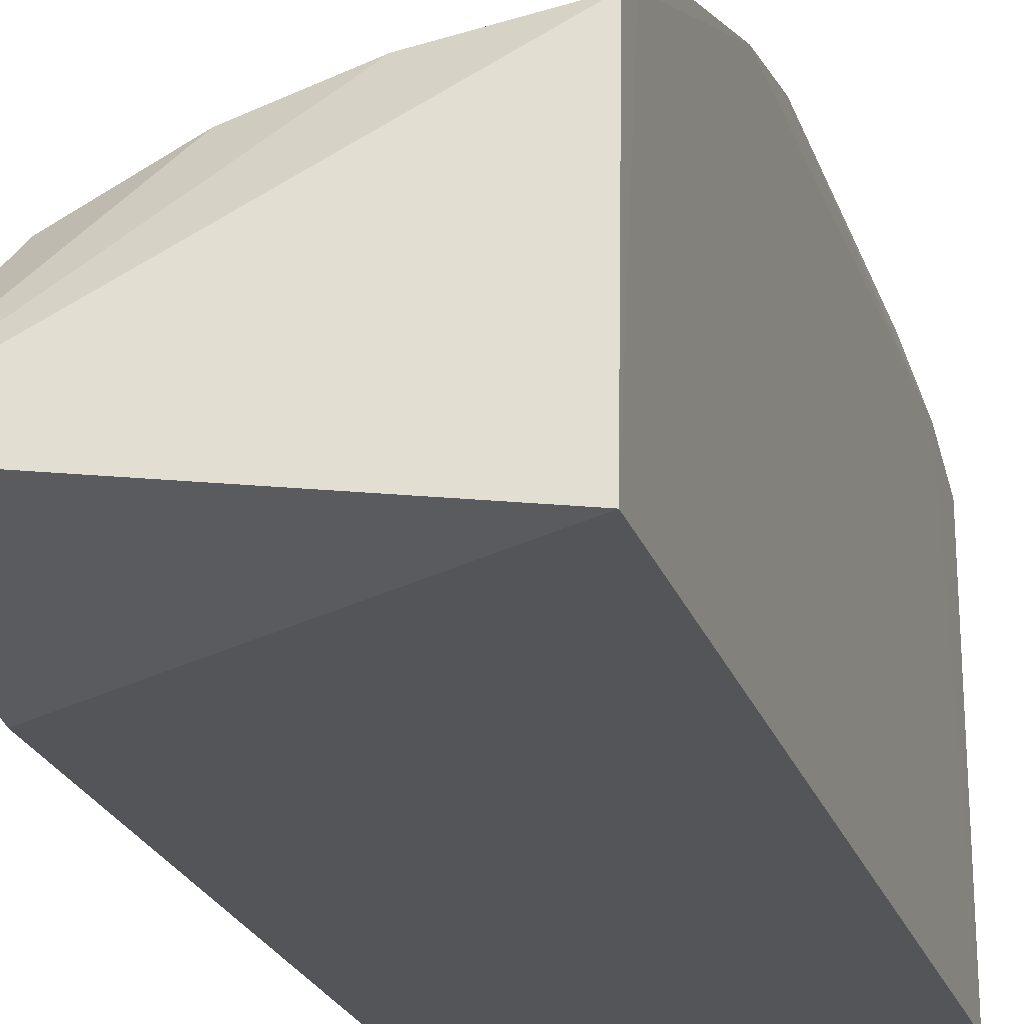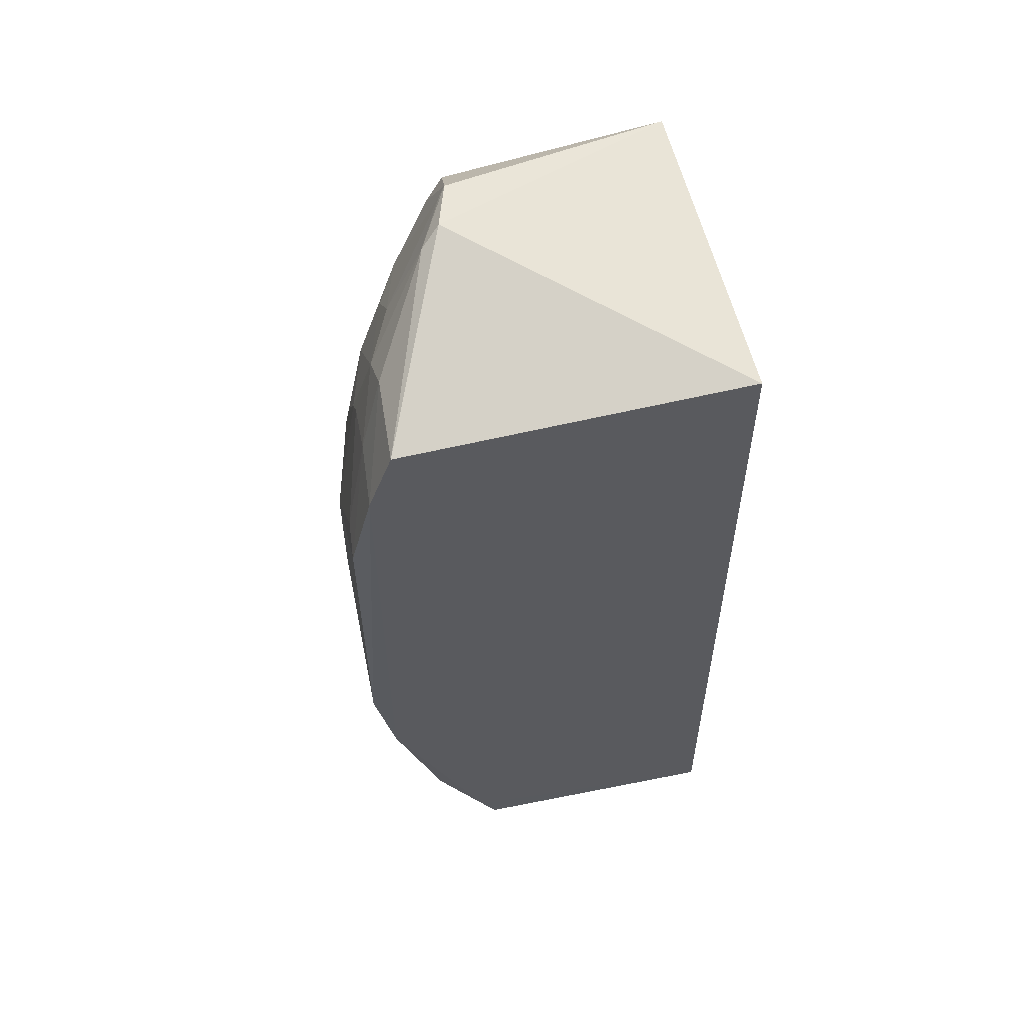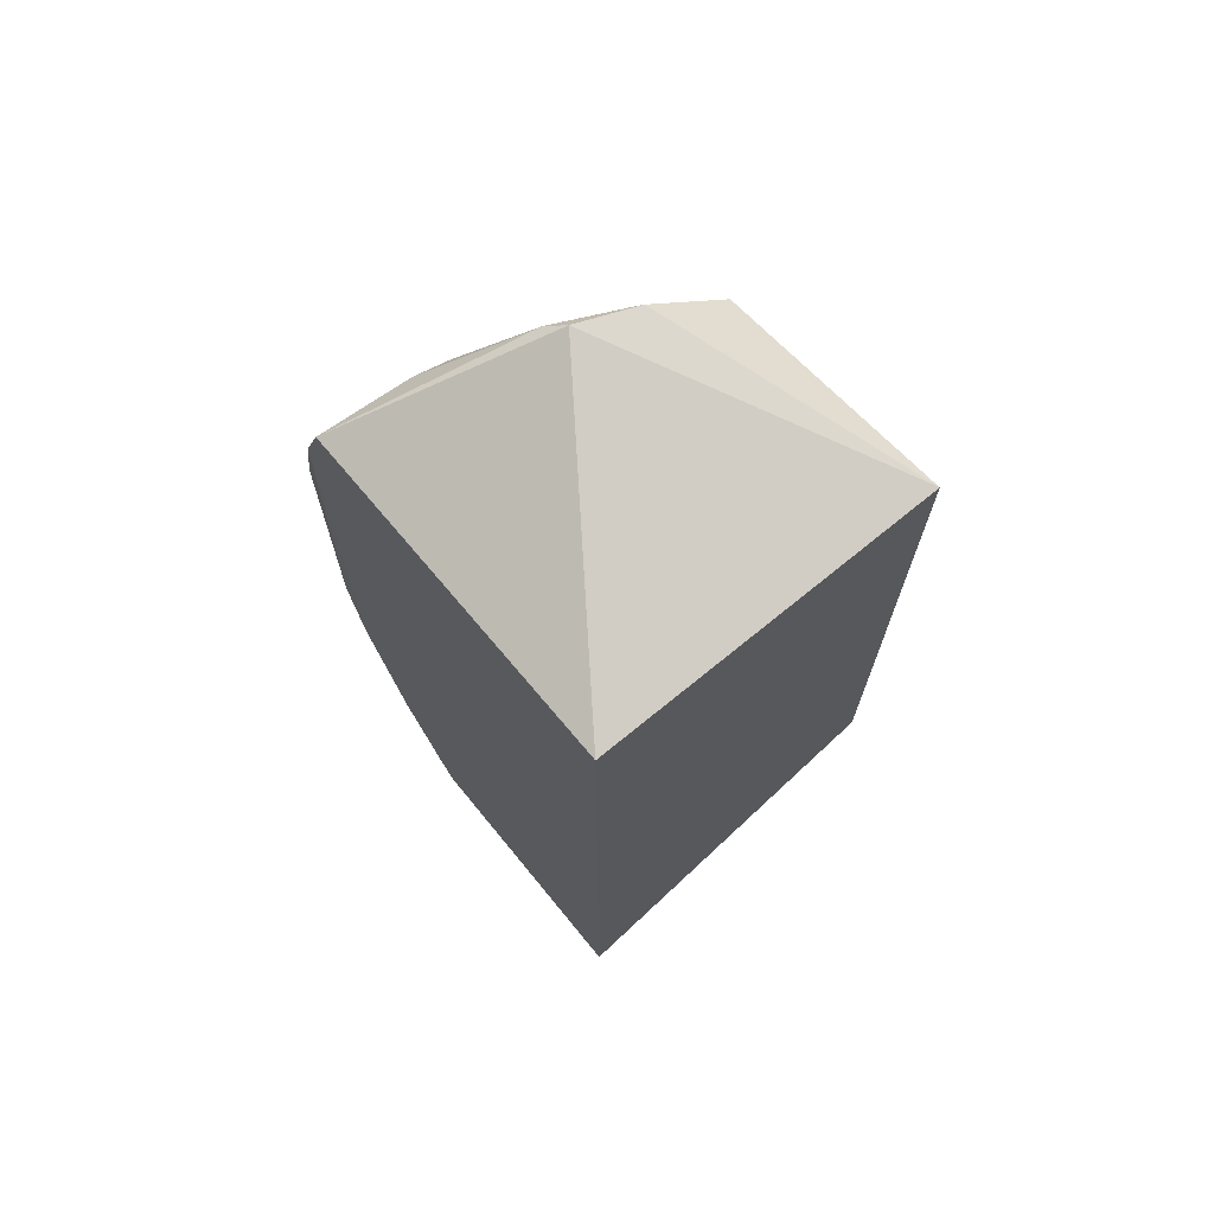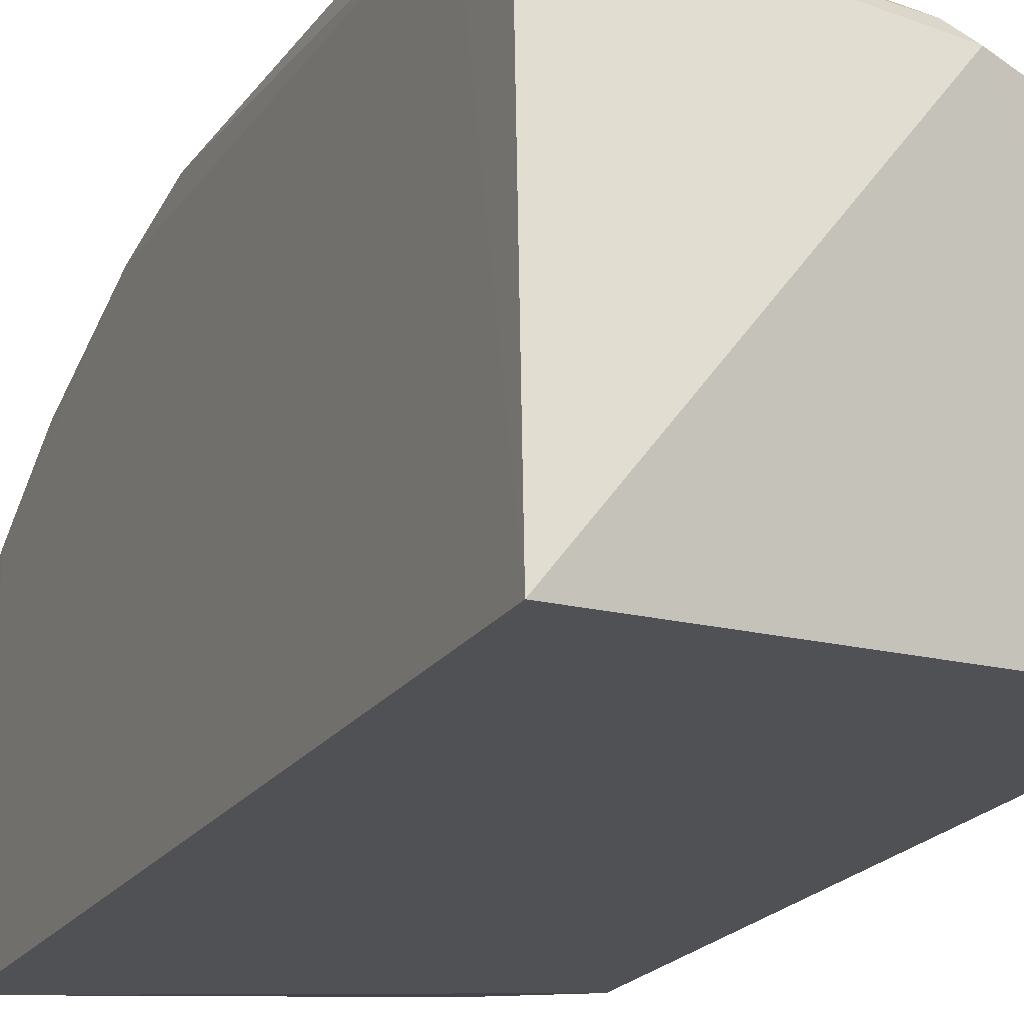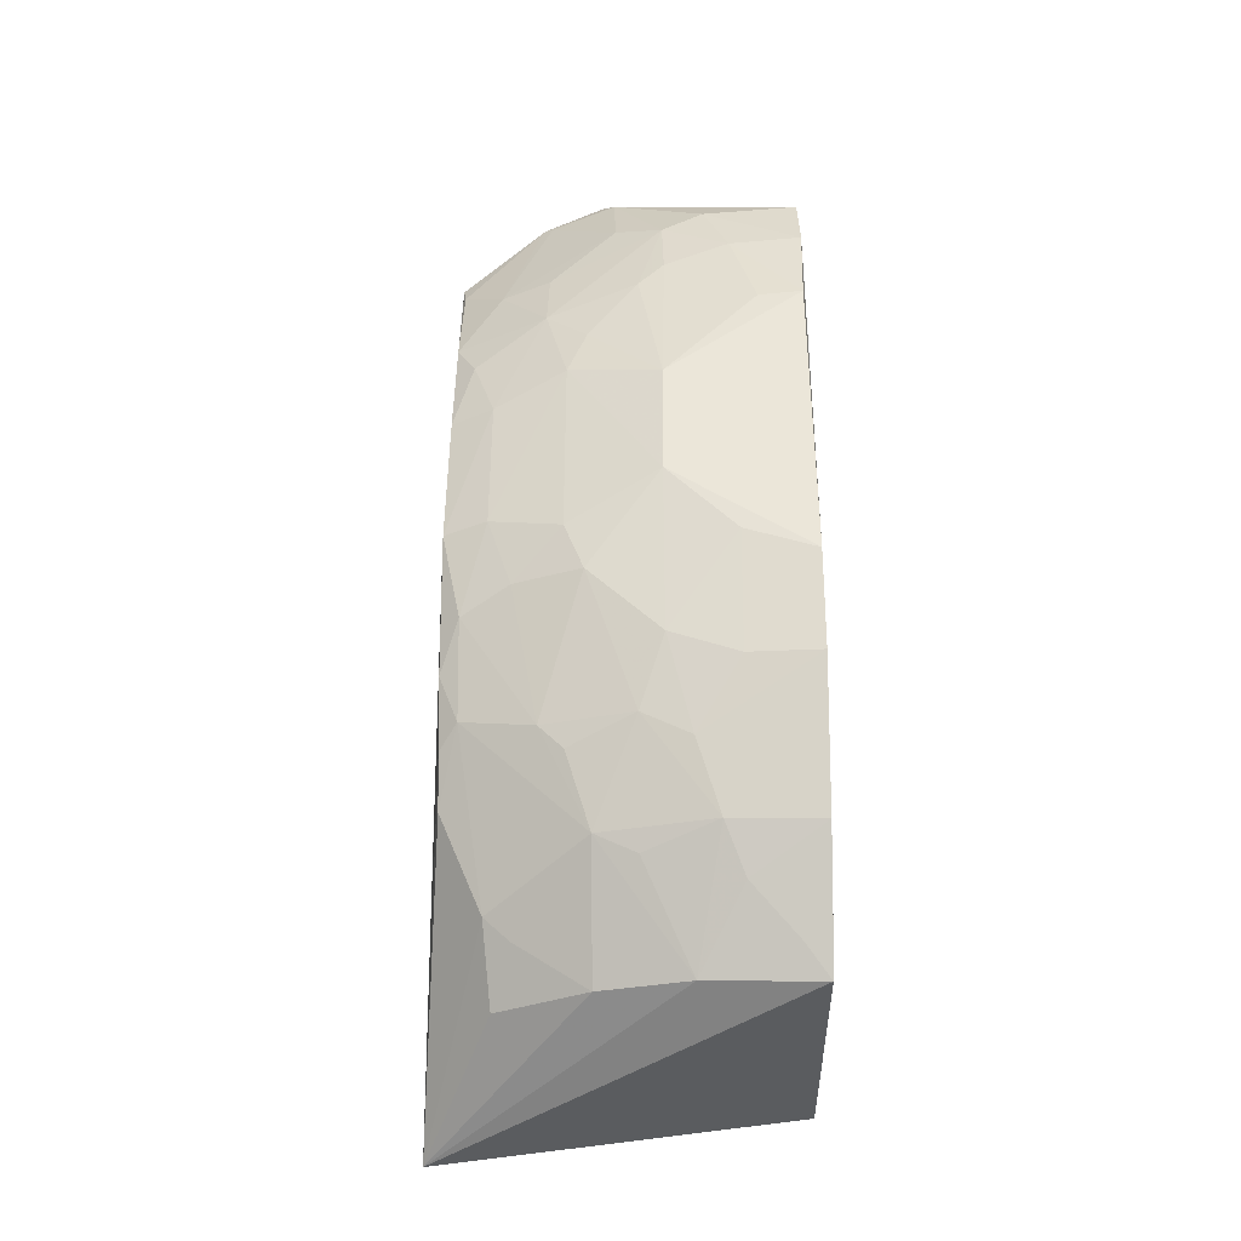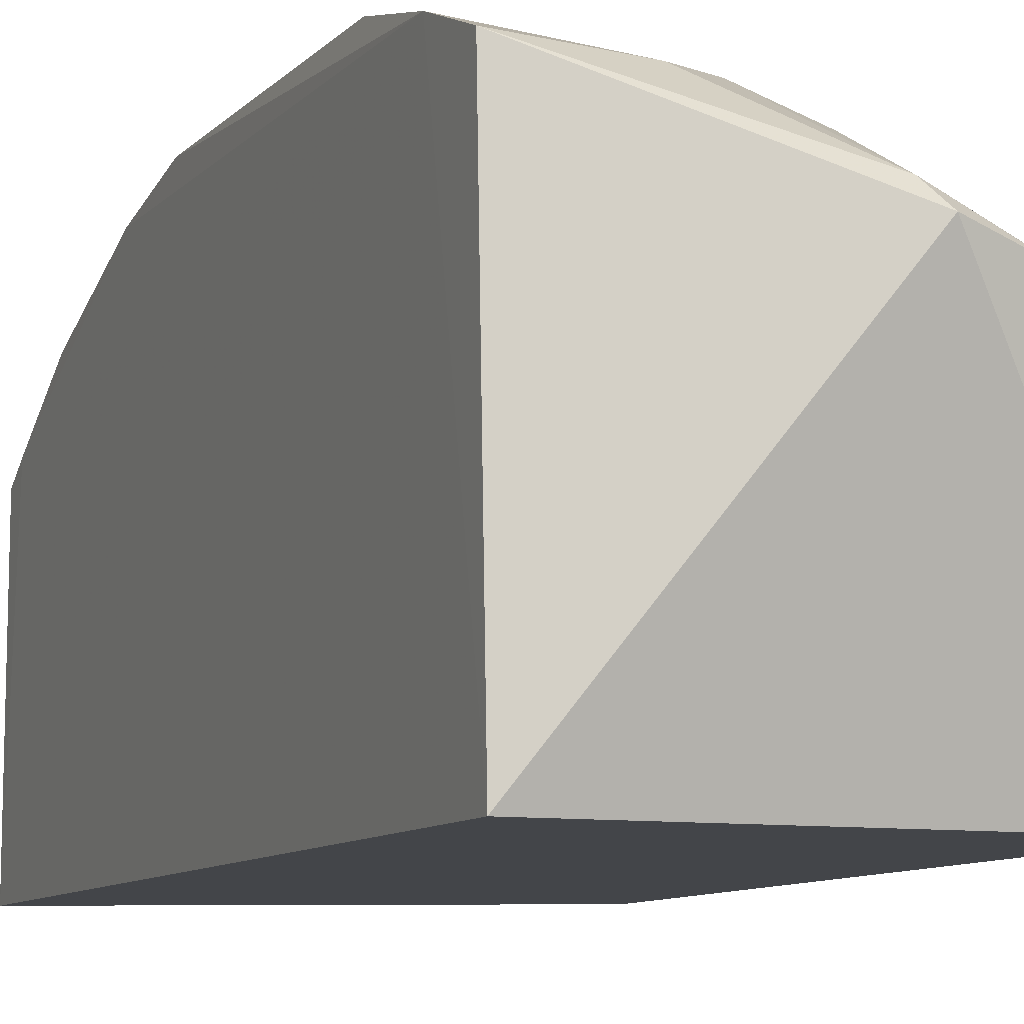
<metadata>
{"format":"obj","ext":"obj","renderer":"f3d","projection":"perspective","resolution":1024,"background":"white","views":[{"elev":-24.0,"azim":-163.0,"up":"+Y"},{"elev":56.1,"azim":-102.8,"up":"+Z"},{"elev":70.6,"azim":-39.4,"up":"+Z"},{"elev":-20.0,"azim":-24.2,"up":"+Y"},{"elev":-34.9,"azim":-179.3,"up":"+Z"},{"elev":-8.7,"azim":-22.1,"up":"+Y"}]}
</metadata>
<code>
v 0.2398 0.2348 0.1751
v 0.2396 0.2635 -0.3951
v 0.2272 0.4436 0.004765
v 0.01347 0.4923 0.06743
v 0.01256 0.2348 -0.3552
v 0.06943 0.4442 -0.2706
v 0.1761 0.3952 0.2152
v 0.2285 0.4446 -0.0805
v 0.2398 0.2348 -0.2491
v 0.01256 0.2348 0.1751
v 0.01163 0.4142 -0.3299
v 0.2298 0.3874 0.167
v 0.09802 0.4601 0.1514
v 0.2275 0.3996 -0.2406
v 0.09972 0.4907 -0.06689
v 0.1363 0.4066 0.2249
v 0.01198 0.4914 -0.1255
v 0.1406 0.382 -0.3426
v 0.01188 0.4038 -0.3478
v 0.1702 0.4584 0.0779
v 0.228 0.4285 -0.1682
v 0.1564 0.475 0.02053
v 0.1289 0.419 0.214
v 0.01169 0.4468 -0.2731
v 0.09943 0.4731 -0.1683
v 0.01127 0.4782 0.1259
v 0.1974 0.3542 -0.3423
v 0.1406 0.4283 -0.2707
v 0.08428 0.3974 -0.3437
v 0.05686 0.4289 -0.2994
v 0.2272 0.4286 0.07721
v 0.2275 0.4148 -0.2103
v 0.2009 0.4579 0.004752
v 0.1568 0.474 -0.09503
v 0.09904 0.4908 0.006089
v 0.1133 0.4725 0.09302
v 0.1694 0.4428 0.123
v 0.01136 0.4782 -0.1849
v 0.05644 0.4899 -0.1101
v 0.01161 0.4627 0.1682
v 0.2017 0.3843 -0.2985
v 0.1708 0.4422 -0.2101
v 0.1146 0.4576 -0.2112
v 0.1147 0.4275 -0.2829
v 0.02675 0.4136 -0.3295
v 0.2148 0.4431 0.05023
v 0.1448 0.4731 -0.1251
v 0.2168 0.4433 -0.138
v 0.2015 0.4579 -0.08014
v 0.1444 0.4729 0.05075
v 0.04094 0.4897 0.06677
v 0.1278 0.4435 0.1658
v 0.2003 0.4277 0.1227
v 0.08421 0.458 -0.2266
v 0.05651 0.4747 -0.184
v 0.07166 0.4587 0.1666
v 0.1861 0.3821 -0.3123
v 0.2164 0.4272 -0.1983
v 0.1556 0.442 -0.2251
v 0.1868 0.458 -0.1252
v 0.0972 0.4725 0.1089
v 0.05638 0.4744 0.1248
v 0.171 0.3999 0.2115
v 0.2273 0.3992 0.1498
f 8 1 2
f 9 5 2
f 9 2 1
f 9 1 5
f 10 5 1
f 12 7 1
f 12 8 3
f 12 1 8
f 16 10 1
f 16 1 7
f 17 4 15
f 19 2 5
f 19 5 11
f 21 8 2
f 23 16 7
f 26 4 17
f 26 11 5
f 26 5 10
f 27 2 18
f 29 18 2
f 29 2 19
f 29 28 18
f 30 29 19
f 30 6 29
f 30 24 6
f 31 12 3
f 32 21 2
f 32 2 14
f 33 3 8
f 33 22 20
f 34 15 22
f 35 22 15
f 35 15 4
f 36 13 20
f 37 20 13
f 38 6 24
f 38 26 17
f 38 24 11
f 38 11 26
f 39 17 15
f 39 15 25
f 40 26 10
f 40 10 16
f 40 16 23
f 41 14 2
f 41 2 27
f 41 18 28
f 43 28 6
f 44 29 6
f 44 6 28
f 44 28 29
f 45 30 19
f 45 19 11
f 45 11 24
f 45 24 30
f 46 31 3
f 46 3 33
f 46 33 20
f 46 20 31
f 47 25 15
f 47 15 34
f 47 43 25
f 47 42 43
f 48 8 21
f 49 33 8
f 49 8 48
f 49 34 22
f 49 22 33
f 50 36 20
f 50 20 22
f 50 22 35
f 50 35 36
f 51 35 4
f 52 37 13
f 52 13 23
f 53 31 20
f 53 20 37
f 53 37 52
f 54 6 38
f 54 43 6
f 54 25 43
f 55 38 17
f 55 54 38
f 55 25 54
f 55 39 25
f 55 17 39
f 56 40 23
f 56 23 13
f 56 26 40
f 57 41 27
f 57 27 18
f 57 18 41
f 58 32 14
f 58 14 41
f 58 41 28
f 58 28 42
f 58 21 32
f 58 48 21
f 58 42 48
f 59 43 42
f 59 42 28
f 59 28 43
f 60 47 34
f 60 49 48
f 60 34 49
f 60 48 42
f 60 42 47
f 61 36 35
f 61 35 51
f 61 13 36
f 62 51 4
f 62 4 26
f 62 61 51
f 62 13 61
f 62 56 13
f 62 26 56
f 63 52 23
f 63 23 7
f 63 53 52
f 63 7 53
f 64 12 31
f 64 31 53
f 64 53 7
f 64 7 12

</code>
